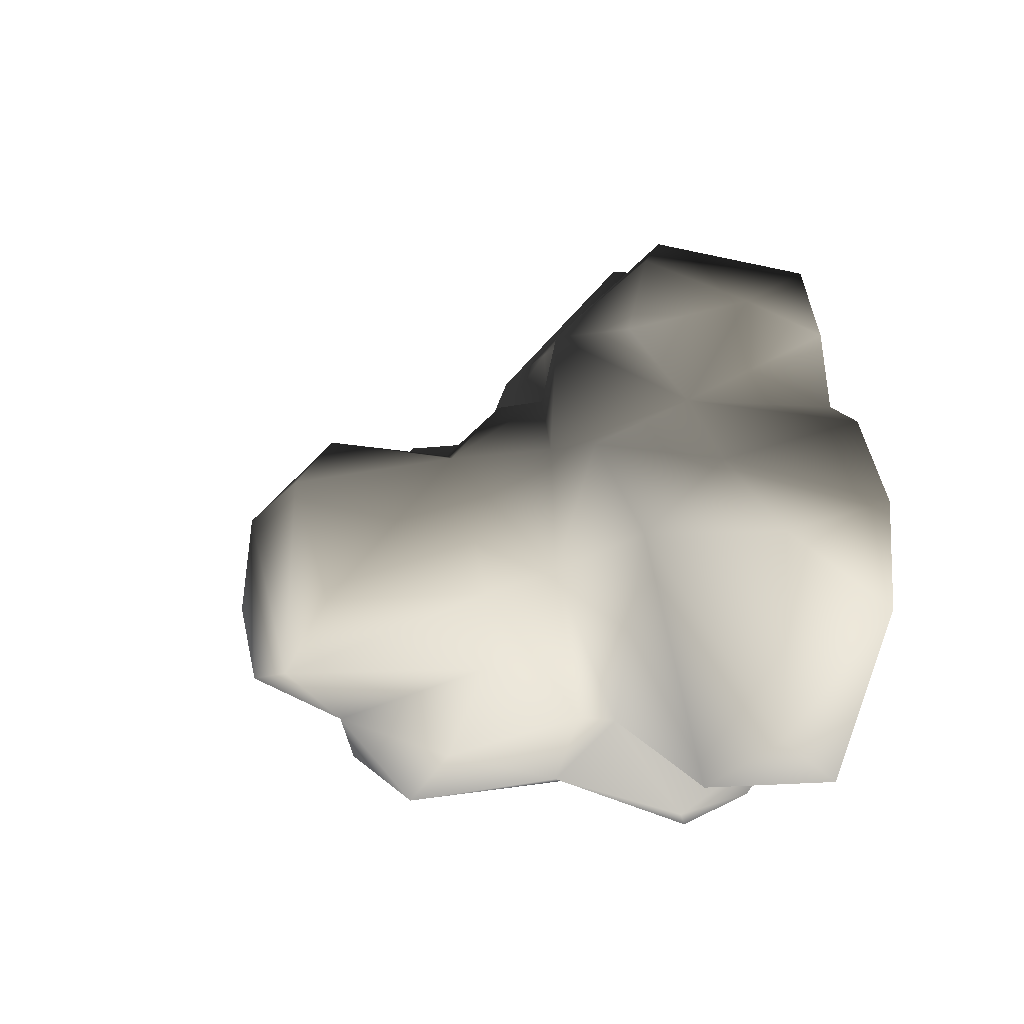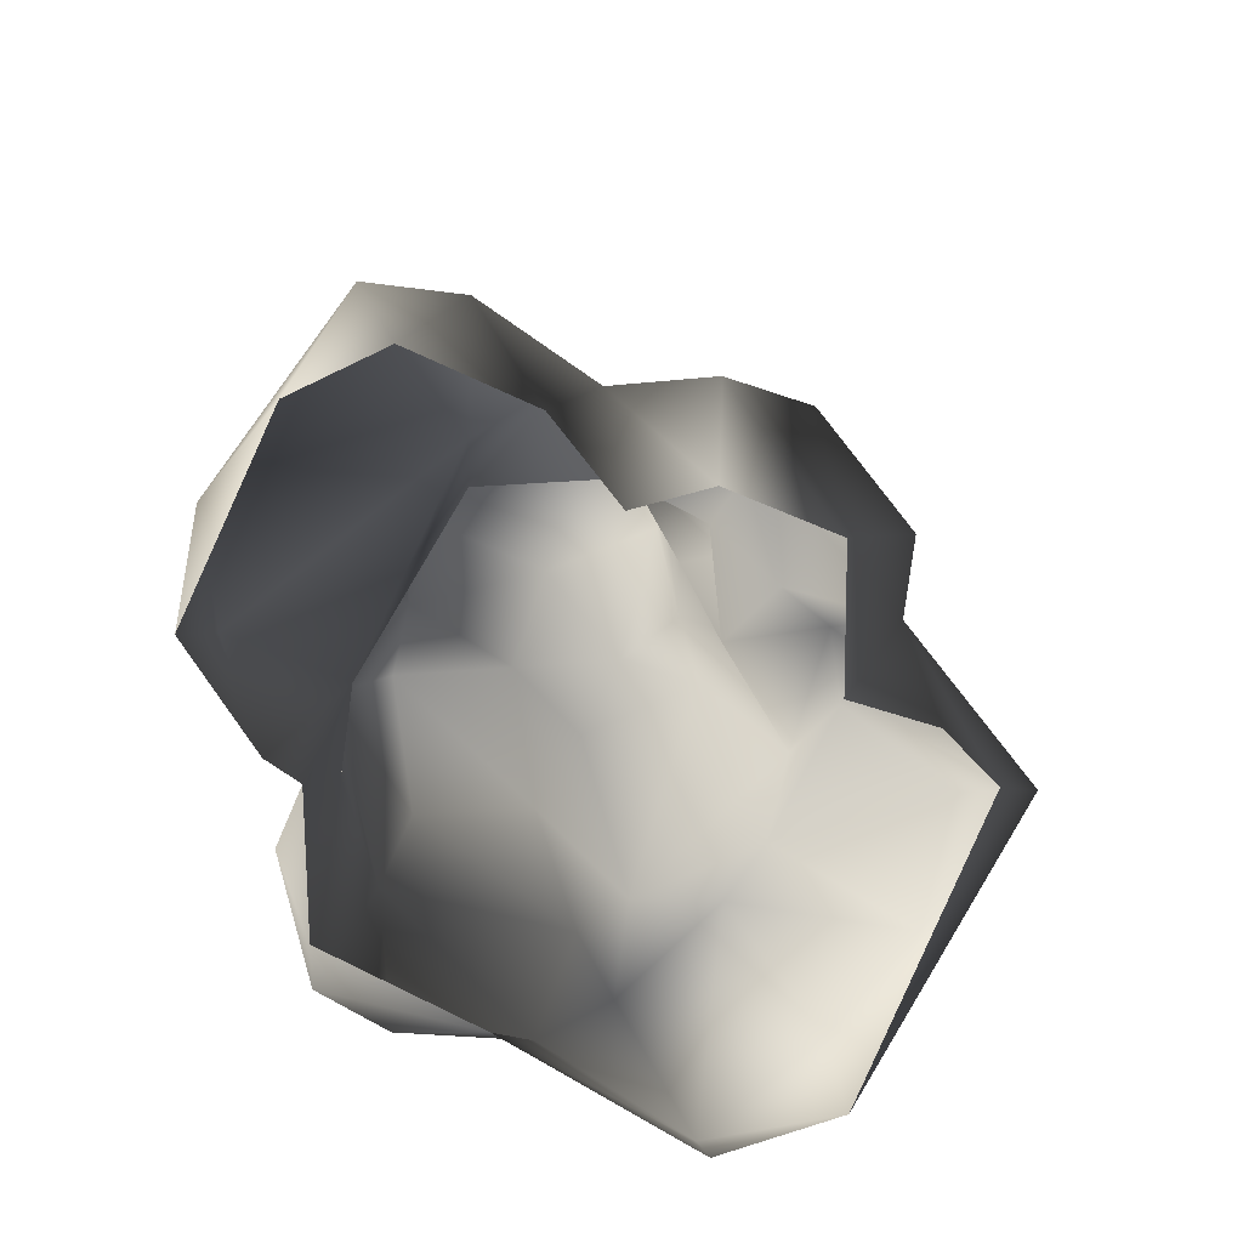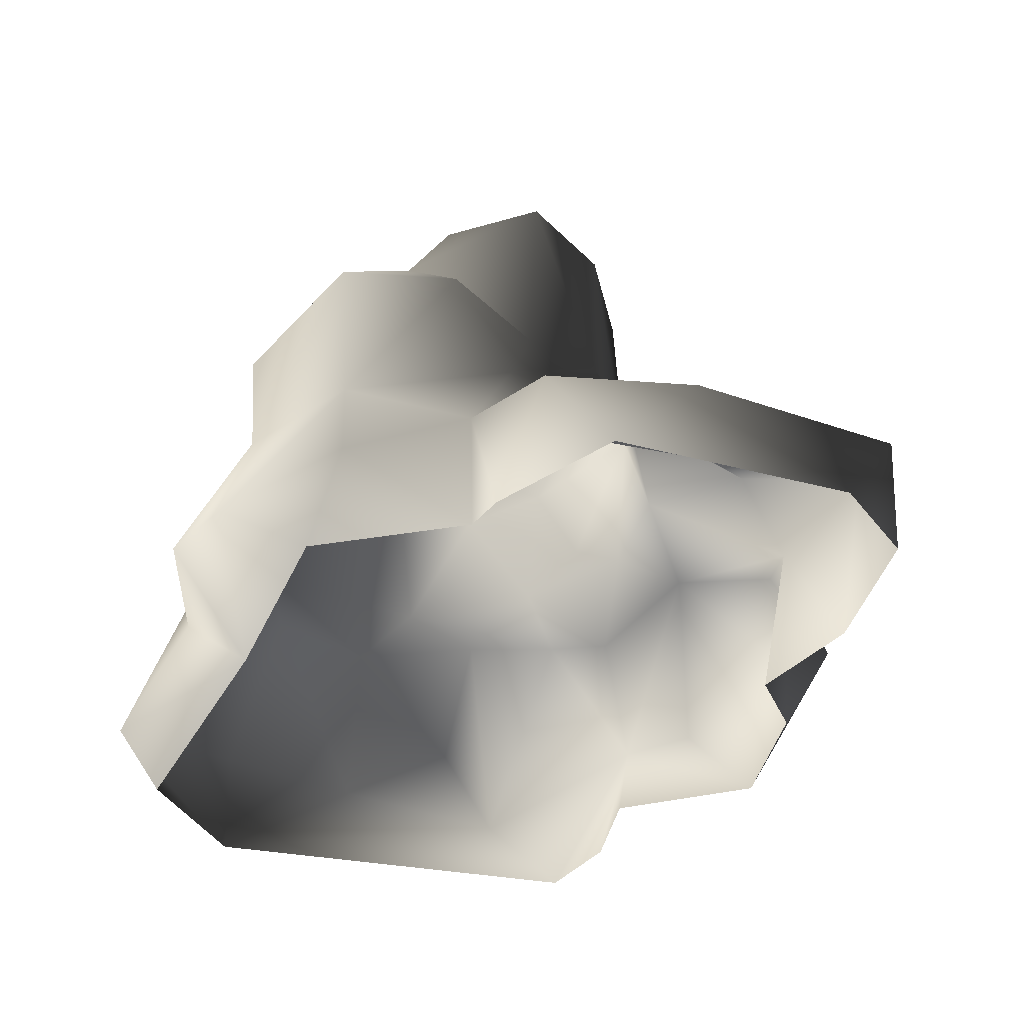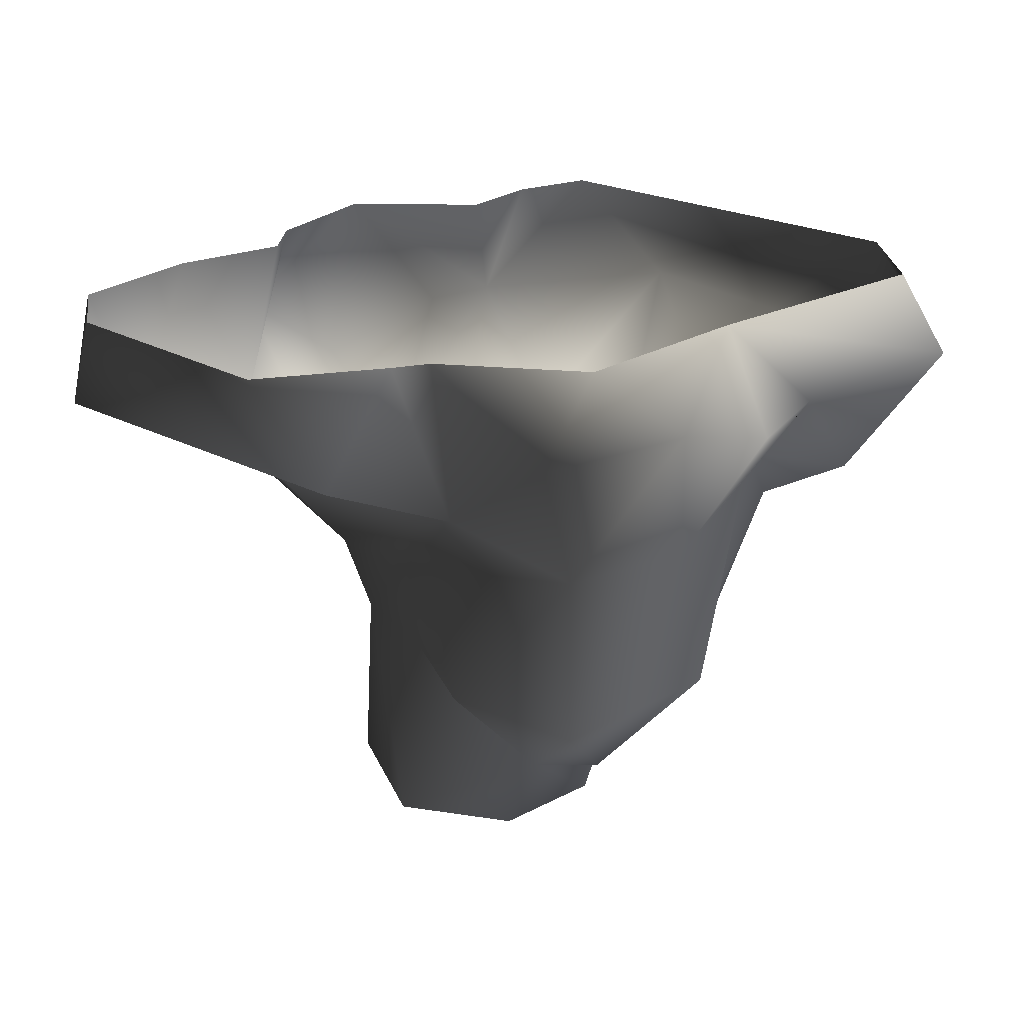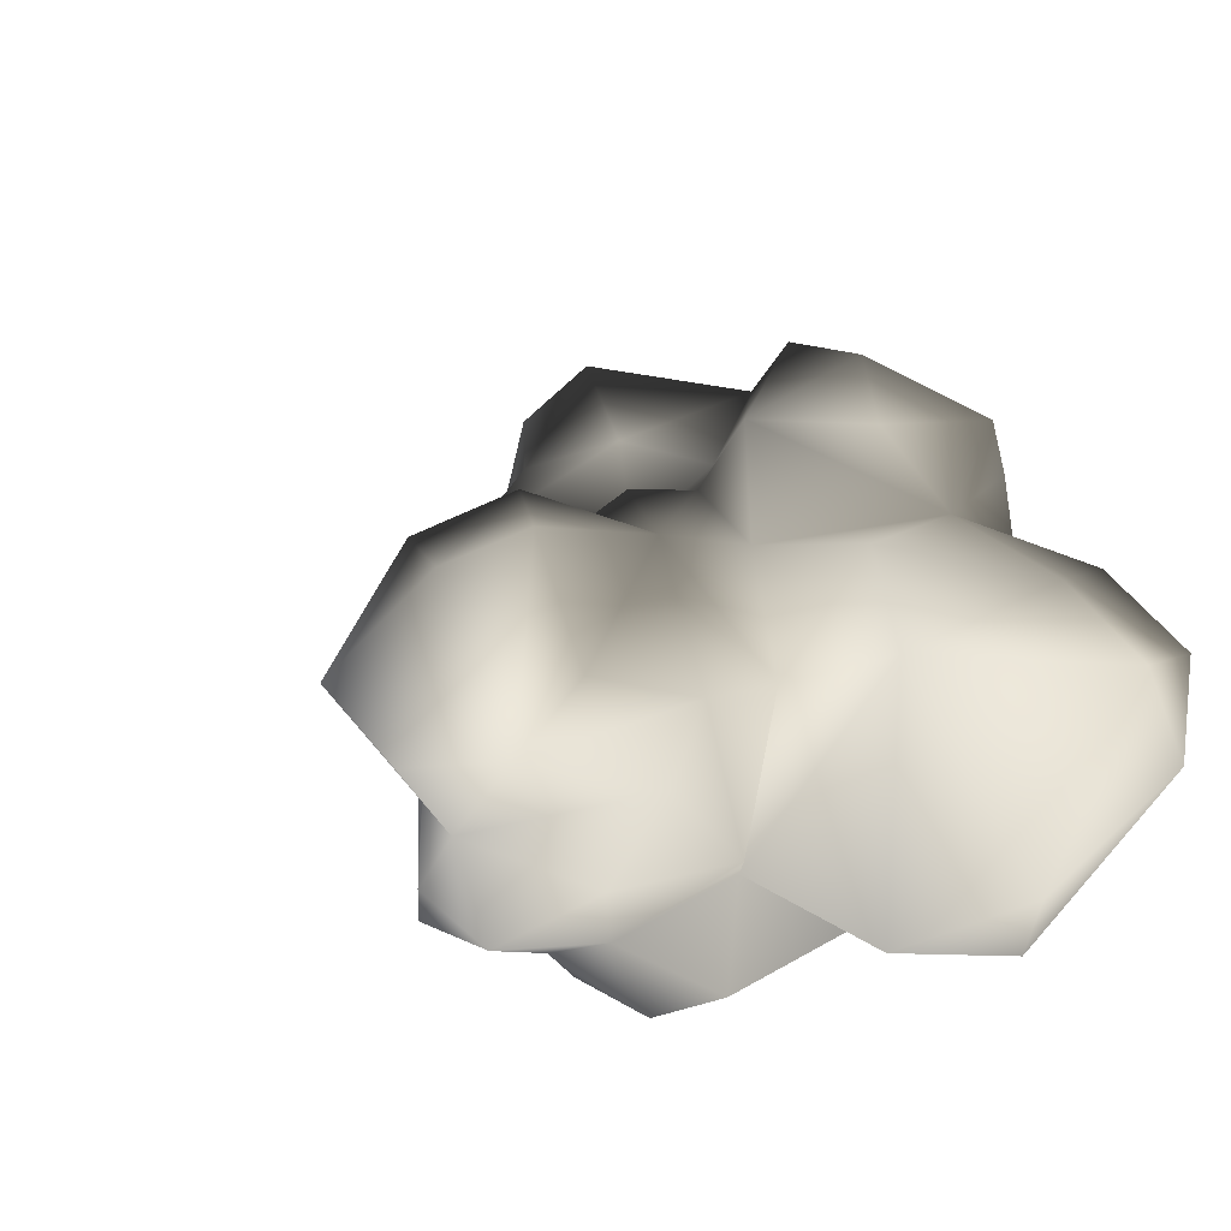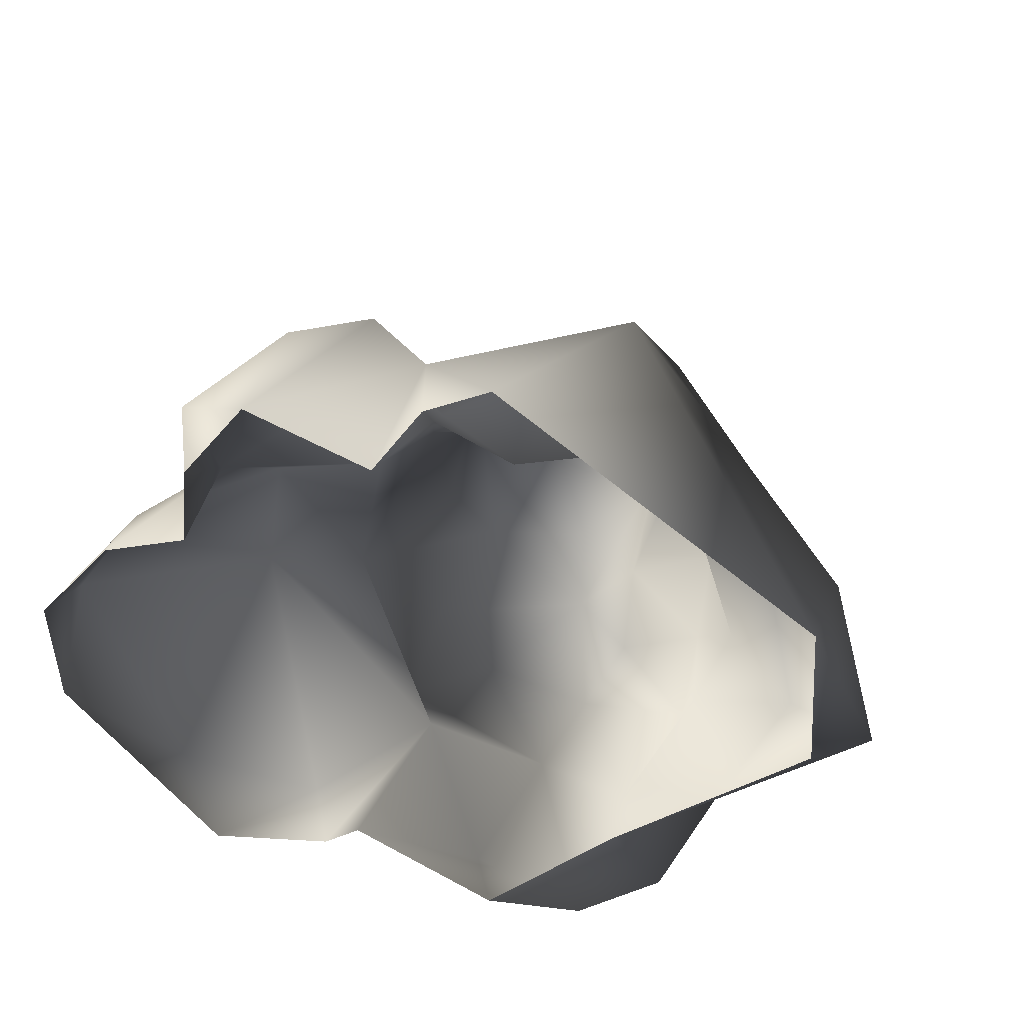
<metadata>
{"format":"obj","ext":"obj","renderer":"f3d","projection":"perspective","resolution":1024,"background":"white","views":[{"elev":-10.0,"azim":-100.5,"up":"+Z"},{"elev":-60.4,"azim":-74.1,"up":"+Y"},{"elev":-44.7,"azim":-155.6,"up":"+Y"},{"elev":-64.5,"azim":0.5,"up":"+Z"},{"elev":-15.4,"azim":-138.6,"up":"+Z"},{"elev":30.7,"azim":20.0,"up":"+Z"}]}
</metadata>
<code>
v -1.237 3.209 0.3464
v -1.475 2.872 -1.102
v -1.563 4.527 -1.224
v -1.282 4.841 0.02394
v -1.151 4.9 -1.929
v -1.017 2.823 -1.835
v -1.02 1.809 -2.317
v -0.5482 3.117 -2.708
v 0.6218 1.731 -2.873
v 0.2721 4.179 -2.268
v -1.151 4.9 -1.929
v 0.6092 3.361 -3.125
v -0.01488 5.135 -1.873
v 0.8313 5.231 -1.022
v 1.04 3.769 -1.387
v 1.36 3.983 -0.3571
v 1.976 3.734 -0.9577
v 2.106 2.793 -1.455
v 0.901 3.958 -2.628
v 1.932 2.929 -2.679
v 2.514 1.132 -1.115
v 1.703 1.428 -2.835
v 3.029 0.3228 -1.659
v 2.479 0.1984 -2.867
v 2.181 -0.5407 -1.784
v 2.733 1.788 -0.6602
v 1.701 3.699 0.3688
v 1.886 2.36 1.176
v 0.9965 3.311 0.9016
v 0.2387 1.85 0.923
v 0.3802 1.895 1.919
v -0.407 1.426 1.622
v 2.32 1.594 0.8071
v 1.377 2.153 1.792
v 2.124 1.389 2.654
v 3.073 0.7067 2.031
v 3.056 1.857 0.1955
v 2.733 1.788 -0.6602
v 1.854 0.7263 3.384
v 4.049 -0.4277 1.034
v 0.8852 -0.5281 3.081
v -0.2444 0.6276 2.618
v -0.01759 3.074 0.621
v 0.9617 3.806 0.3615
v -0.6993 4.407 0.5812
v 3.517 1.32 -1.034
v 4.563 0.2716 -0.5201
v 3.029 0.3228 -1.659
v 2.181 -0.5407 -1.784
v 4.123 -0.5215 -0.2905
v 4.018 0.698 0.9018
v 2.514 1.132 -1.115
v 0.37 4.679 0.3089
v 0.1844 -0.5259 2.745
v -0.3405 -0.5715 2.033
v 0.3592 0.3622 -3.266
v -0.5635 1.317 -2.315
v 1.661 -0.02172 -3.327
v 0.8281 -0.5455 -3.003
v -0.706 -0.4599 -2.543
v -1.742 2.206 -0.8957
v -2.529 1.464 -0.6107
v -1.714 0.6601 -3.075
v -1.069 -0.5077 -2.763
v -2.386 -0.513 -3.041
v -3.121 0.2592 -2.693
v -4.48 0.6077 -0.8795
v -4.133 -0.5229 -1.524
v -2.606 1.973 0.2667
v -1.459 2.196 0.4325
v -2.853 1.085 0.695
v -1.329 2.105 1.679
v -3.95 1.044 -0.1139
v -3.452 -0.463 0.4123
v -2.453 1.584 1.505
v -2.939 0.481 1.724
v -2.473 -0.5236 0.7773
v -2.447 -0.4486 1.535
v -1.736 -0.4811 2.4
v -2.081 1.311 2.345
v -0.8964 0.8642 2.904
v -0.2444 0.6276 2.618
v -0.3405 -0.5715 2.033
v -0.407 1.426 1.622
v -0.8119 2.161 1.098
v 0.2387 1.85 0.923
v -4.303 -0.4561 -0.5346
v -0.2849 2.535 1.128
v -0.01759 3.074 0.621
v -0.6993 4.407 0.5812
v -0.5402 5.229 -0.2613
v 0.37 4.679 0.3089
v 0.8313 5.231 -1.022
v -0.01488 5.135 -1.873
v -1.151 4.9 -1.929
g Rock6_(4)_1577_349
f 1 3 2
f 1 4 3
f 3 5 2
f 5 3 4
f 2 5 6
f 2 6 7
f 6 8 7
f 7 8 9
f 10 8 6
f 10 6 11
f 9 8 12
f 12 8 10
f 10 5 13
f 13 14 10
f 15 10 14
f 15 14 16
f 17 15 16
f 18 15 17
f 18 19 15
f 10 19 12
f 10 15 19
f 18 20 19
f 20 12 19
f 20 18 21
f 22 20 21
f 12 20 22
f 22 9 12
f 21 23 22
f 24 22 23
f 25 24 23
f 18 17 26
f 18 26 21
f 17 27 26
f 17 16 27
f 27 28 26
f 28 27 29
f 29 30 28
f 30 31 28
f 30 32 31
f 26 28 33
f 34 33 28
f 28 31 34
f 34 35 33
f 36 33 35
f 36 37 33
f 37 38 33
f 36 35 39
f 34 39 35
f 34 31 39
f 36 39 40
f 39 41 40
f 39 42 41
f 31 42 39
f 31 32 42
f 29 43 30
f 29 44 43
f 44 45 43
f 46 38 37
f 37 47 46
f 48 46 47
f 49 48 47
f 50 49 47
f 47 40 50
f 47 51 40
f 47 37 51
f 51 37 36
f 40 51 36
f 48 52 46
f 52 38 46
f 53 45 44
f 16 53 44
f 16 14 53
f 41 42 54
f 55 54 42
f 44 27 16
f 29 27 44
f 56 57 9
f 56 9 58
f 56 58 59
f 60 57 56
f 59 60 56
f 58 25 59
f 9 22 58
f 7 9 57
f 61 7 57
f 57 62 61
f 63 62 57
f 64 63 57
f 64 57 60
f 65 63 64
f 66 63 65
f 63 66 62
f 62 66 67
f 68 67 66
f 68 66 65
f 62 69 61
f 61 69 70
f 70 69 71
f 71 72 70
f 71 69 73
f 62 73 69
f 62 67 73
f 71 73 74
f 71 75 72
f 75 71 76
f 74 77 71
f 77 78 71
f 71 78 76
f 79 76 78
f 79 80 76
f 80 72 75
f 80 75 76
f 80 79 81
f 80 81 72
f 81 79 82
f 81 82 72
f 79 83 82
f 72 82 84
f 84 85 72
f 85 70 72
f 86 85 84
f 74 73 87
f 87 73 67
f 67 68 87
f 85 86 88
f 88 86 89
f 89 1 88
f 88 1 85
f 89 90 1
f 85 1 70
f 61 70 1
f 90 4 1
f 61 1 2
f 61 2 7
f 90 91 4
f 91 90 92
f 92 93 91
f 94 91 93
f 94 95 91
f 4 91 5
f 58 24 25
f 22 24 58

</code>
